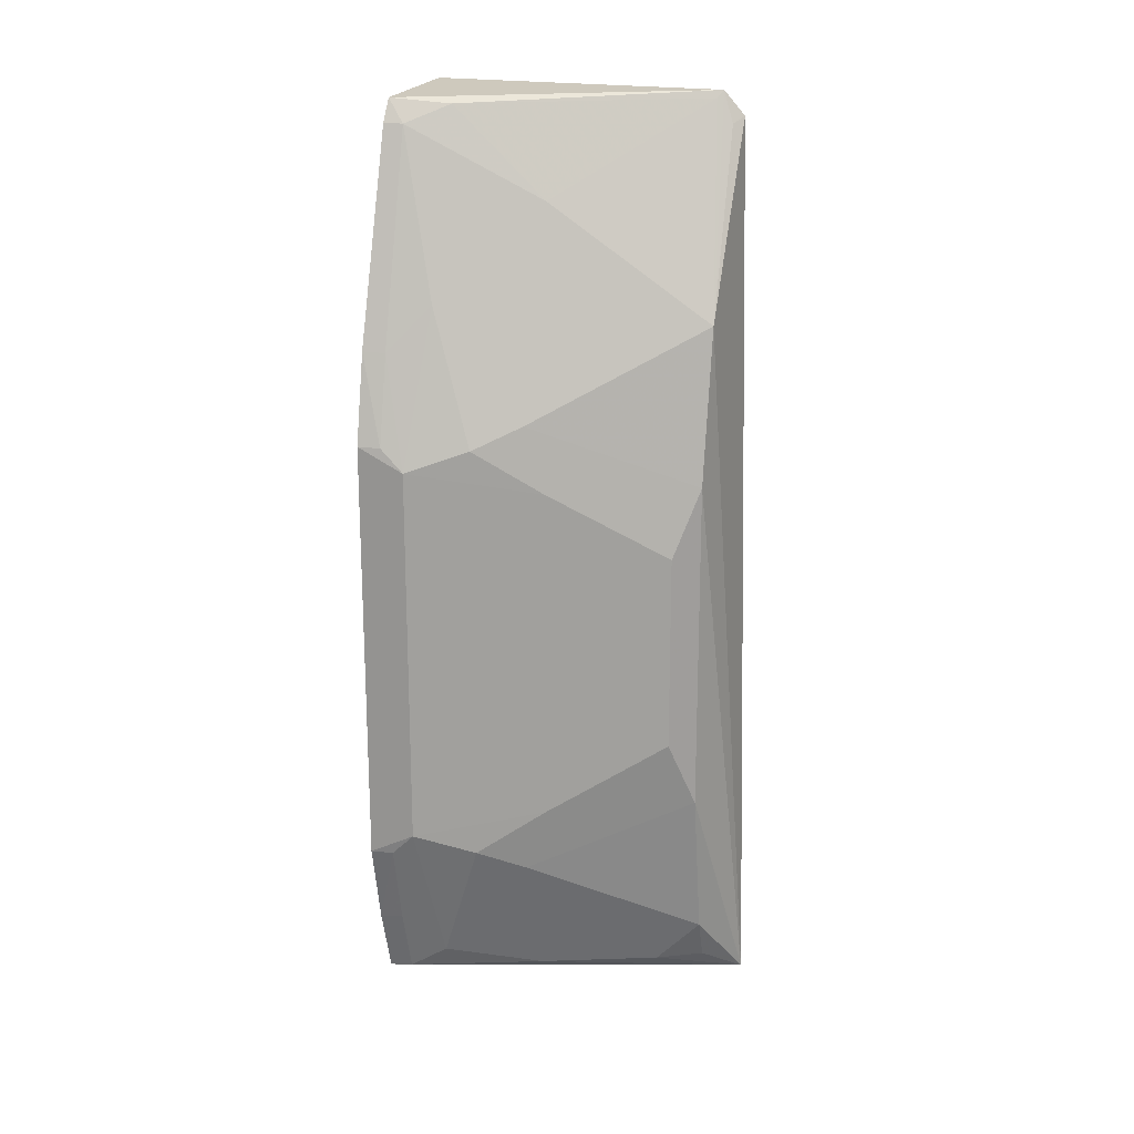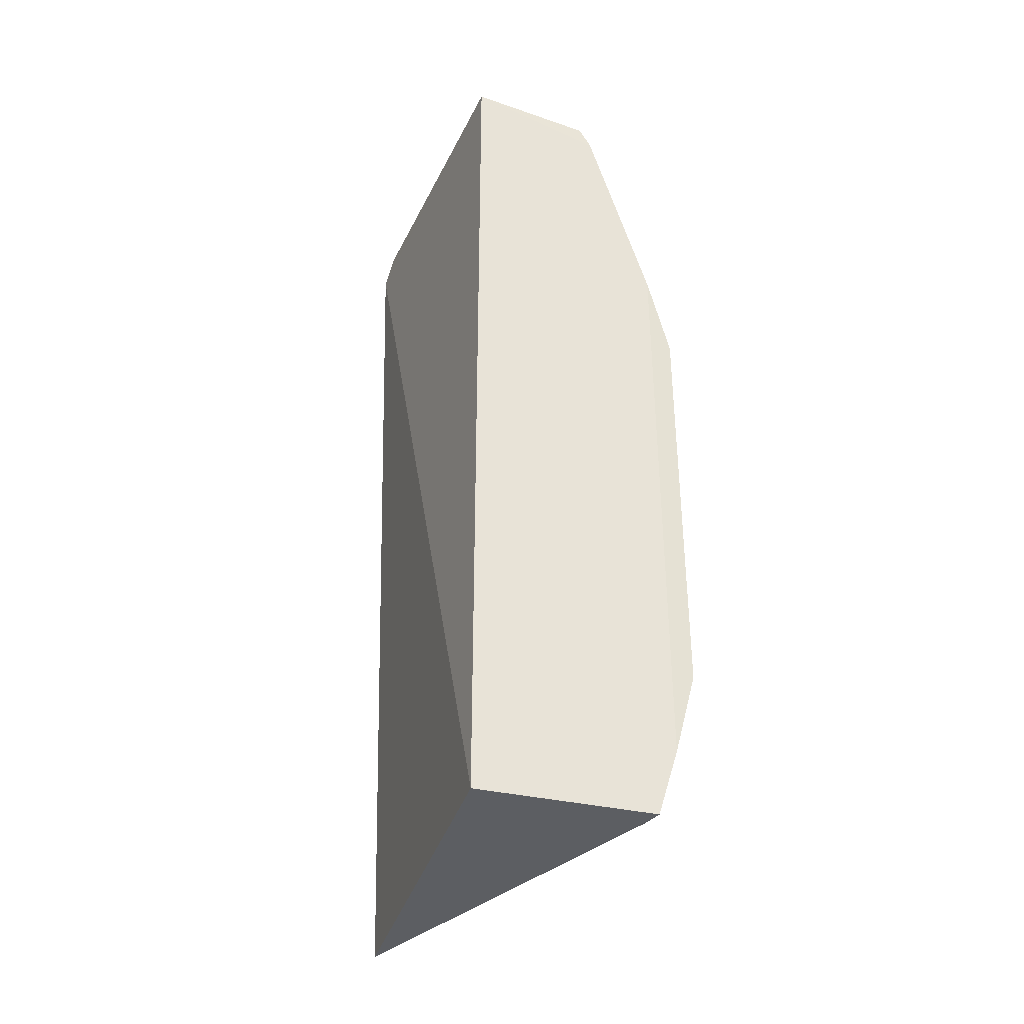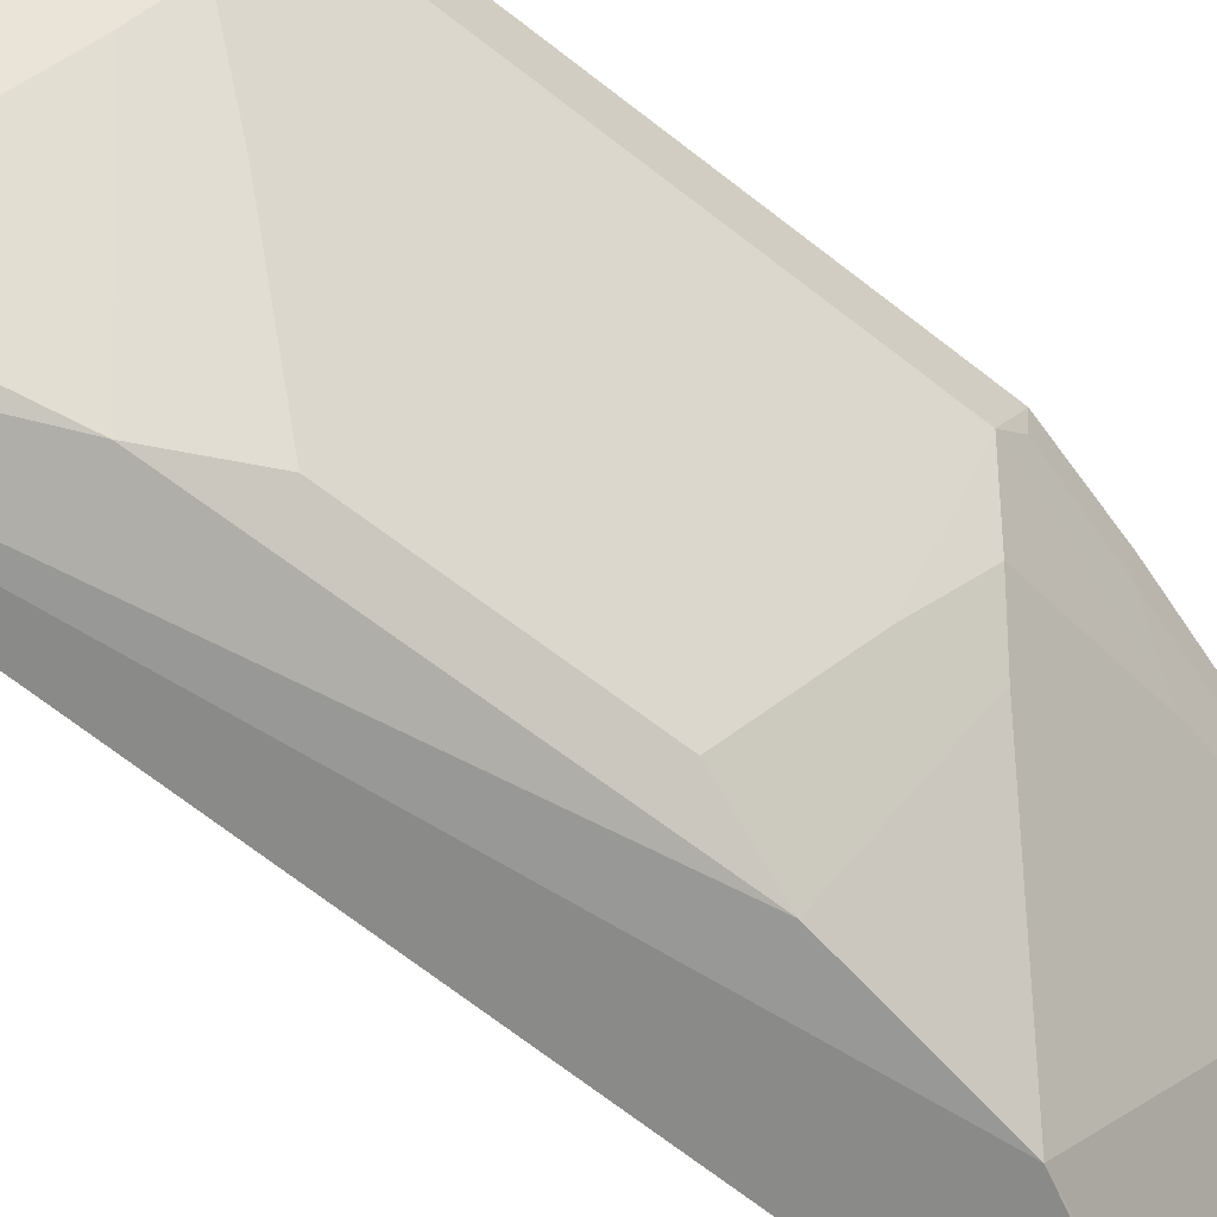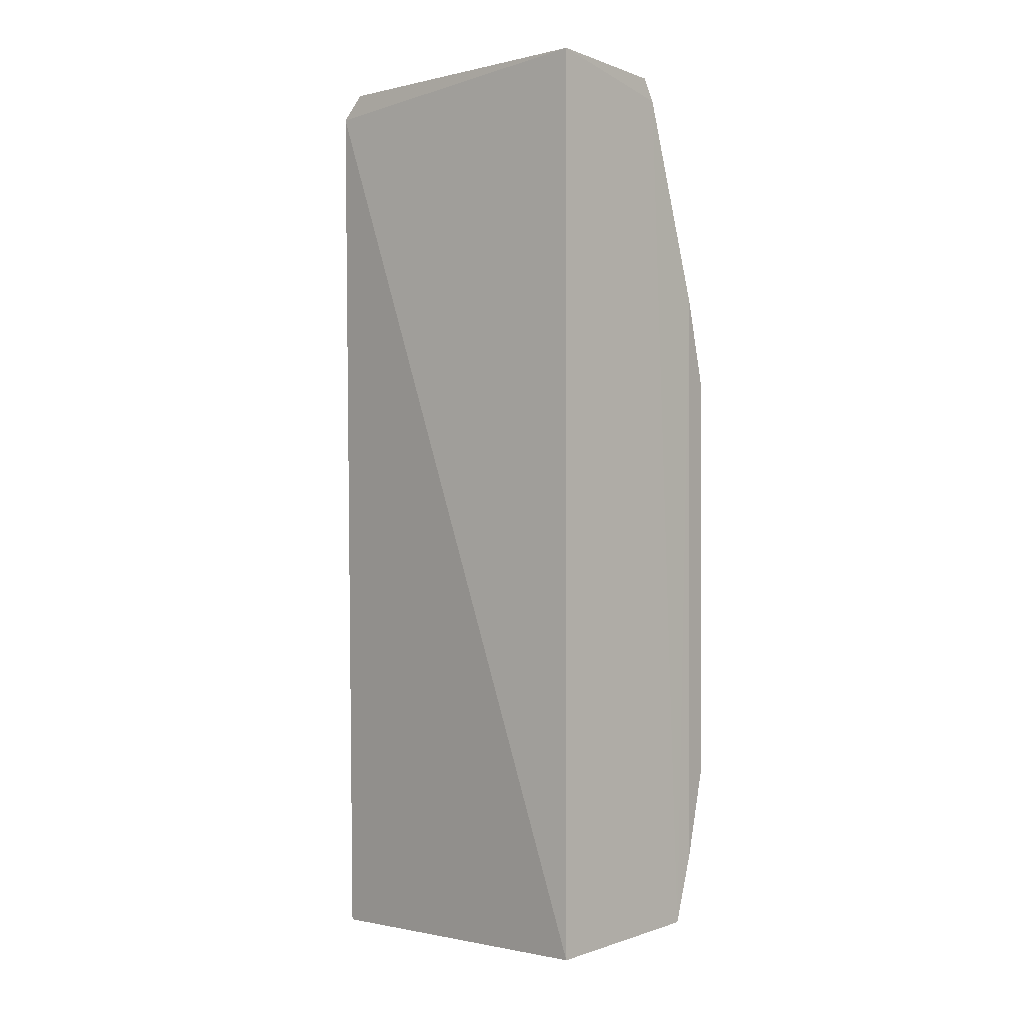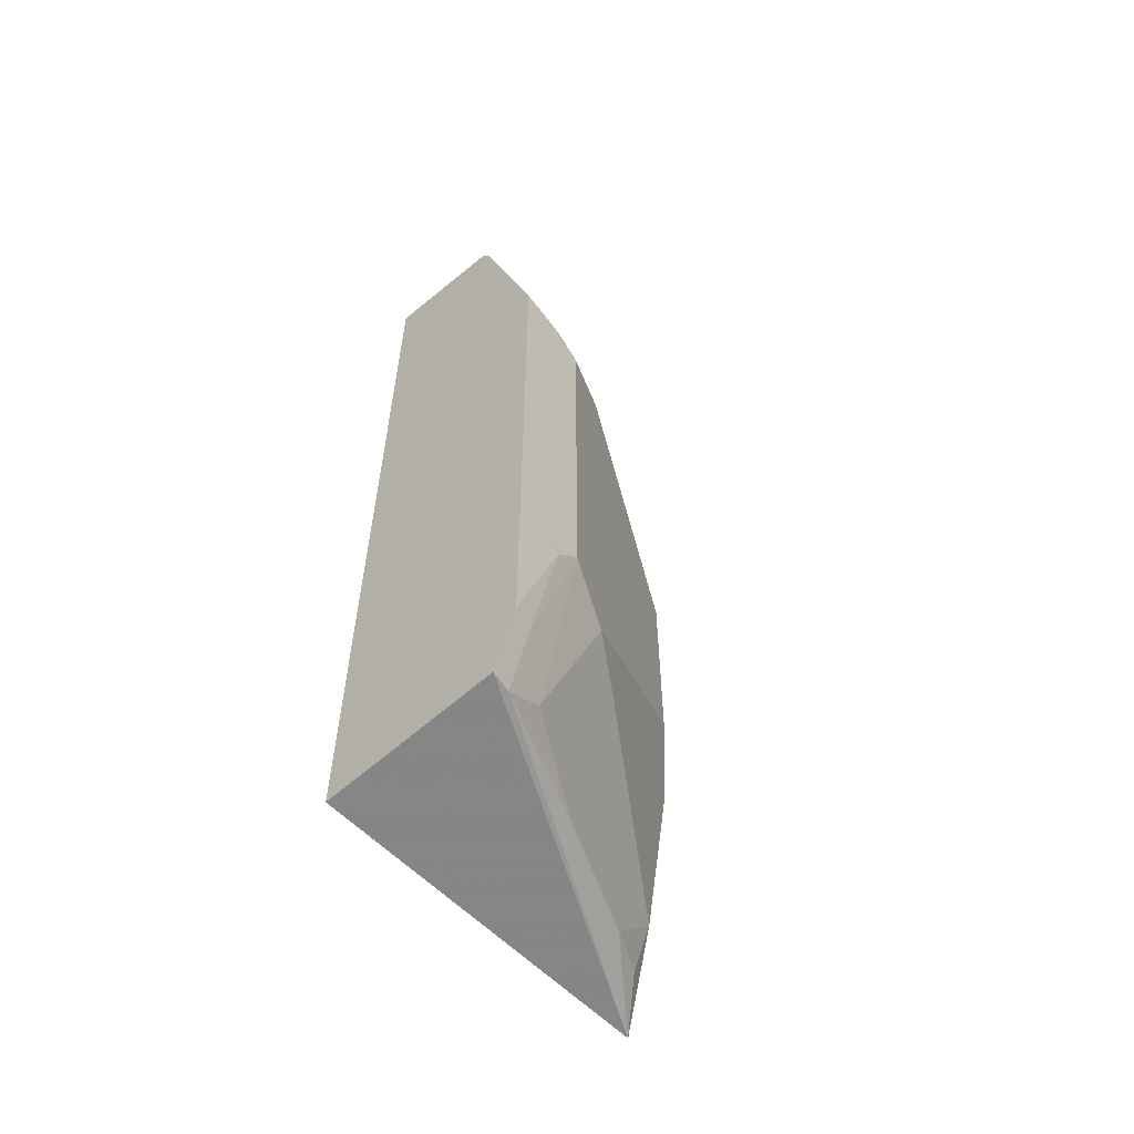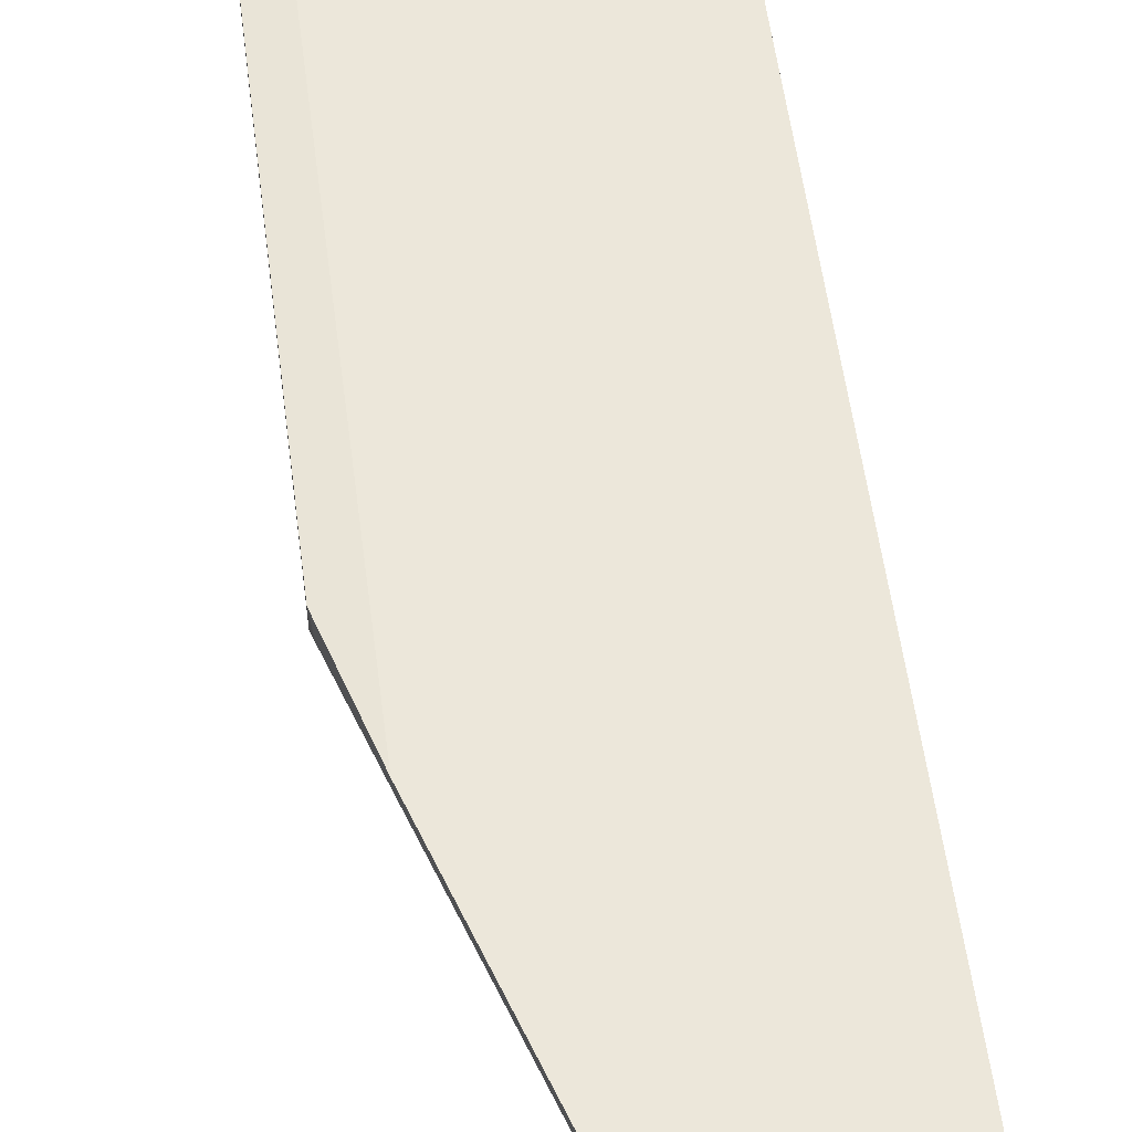
<metadata>
{"format":"obj","ext":"obj","renderer":"f3d","projection":"perspective","resolution":1024,"background":"white","views":[{"elev":18.7,"azim":107.8,"up":"+Y"},{"elev":-37.0,"azim":-22.2,"up":"+Y"},{"elev":-59.3,"azim":50.3,"up":"+Z"},{"elev":-0.0,"azim":-48.3,"up":"+Y"},{"elev":-58.2,"azim":40.3,"up":"+Y"},{"elev":51.8,"azim":173.0,"up":"+Z"}]}
</metadata>
<code>
v 0.01101 0.008163 -0.002788
v 0.01209 0.0002171 -0.002789
v 0.01183 0.004758 -0.003913
v 0.009549 0.007941 -0.006148
v 0.009668 -0.001539 -0.002815
v 0.009975 -0.001709 -0.006481
v 0.01056 0.005934 -0.00611
v 0.01209 0.004783 -0.002789
v 0.0116 -0.001455 -0.002767
v 0.009668 0.008252 -0.002815
v 0.01108 0.001446 -0.005848
v 0.01111 0.007917 -0.002976
v 0.01208 0.004537 -0.003277
v 0.01183 0.005716 -0.002764
v 0.01156 9.17e-06 -0.004394
v 0.009578 0.008202 -0.005926
v 0.01114 0.007924 -0.002776
v 0.01108 0.003554 -0.005848
v 0.01154 0.006178 -0.003417
v 0.01179 0.005704 -0.003002
v 0.01207 0.004779 -0.003031
v 0.01183 -0.0007162 -0.002764
v 0.01058 -0.00143 -0.005628
v 0.01208 0.0004632 -0.003277
v 0.01083 0.008103 -0.003402
v 0.009666 0.00787 -0.006049
v 0.01084 0.00429 -0.006097
v 0.01156 0.004288 -0.004622
v 0.01154 -0.001178 -0.003417
v 0.01156 -0.001443 -0.003004
v 0.01056 -0.0009337 -0.00611
v 0.01207 0.0002207 -0.003031
v 0.01183 0.0002416 -0.003913
v 0.01081 0.00716 -0.004399
v 0.01156 0.004991 -0.004394
v 0.01084 0.0007099 -0.006097
v 0.01156 0.0007121 -0.004622
v 0.01106 -0.001428 -0.004402
v 0.01037 -0.001402 -0.006108
v 0.01179 -0.0007041 -0.003002
v 0.009645 0.008122 -0.005869
f 6 5 4
f 7 6 4
f 9 5 6
f 10 4 5
f 13 8 2
f 16 10 1
f 16 4 10
f 17 10 5
f 17 5 9
f 17 9 14
f 17 1 10
f 17 12 1
f 19 13 3
f 19 3 12
f 20 17 14
f 20 12 17
f 20 19 12
f 20 13 19
f 21 14 8
f 21 8 13
f 21 20 14
f 21 13 20
f 22 14 9
f 22 2 8
f 22 8 14
f 24 13 2
f 25 16 1
f 25 1 12
f 26 16 7
f 26 7 4
f 26 4 16
f 27 6 7
f 28 11 18
f 28 3 13
f 28 18 27
f 29 23 15
f 30 9 6
f 30 22 9
f 31 15 23
f 32 24 2
f 32 2 22
f 33 15 11
f 33 29 15
f 33 24 29
f 34 25 12
f 35 27 7
f 35 28 27
f 35 3 28
f 35 7 34
f 35 34 12
f 35 12 3
f 36 6 27
f 36 31 6
f 36 11 15
f 36 15 31
f 36 27 18
f 36 18 11
f 37 11 28
f 37 33 11
f 37 24 33
f 37 28 13
f 37 13 24
f 38 30 6
f 38 6 23
f 38 23 29
f 38 29 30
f 39 31 23
f 39 23 6
f 39 6 31
f 40 24 32
f 40 30 29
f 40 29 24
f 40 32 22
f 40 22 30
f 41 34 7
f 41 7 16
f 41 16 25
f 41 25 34

</code>
